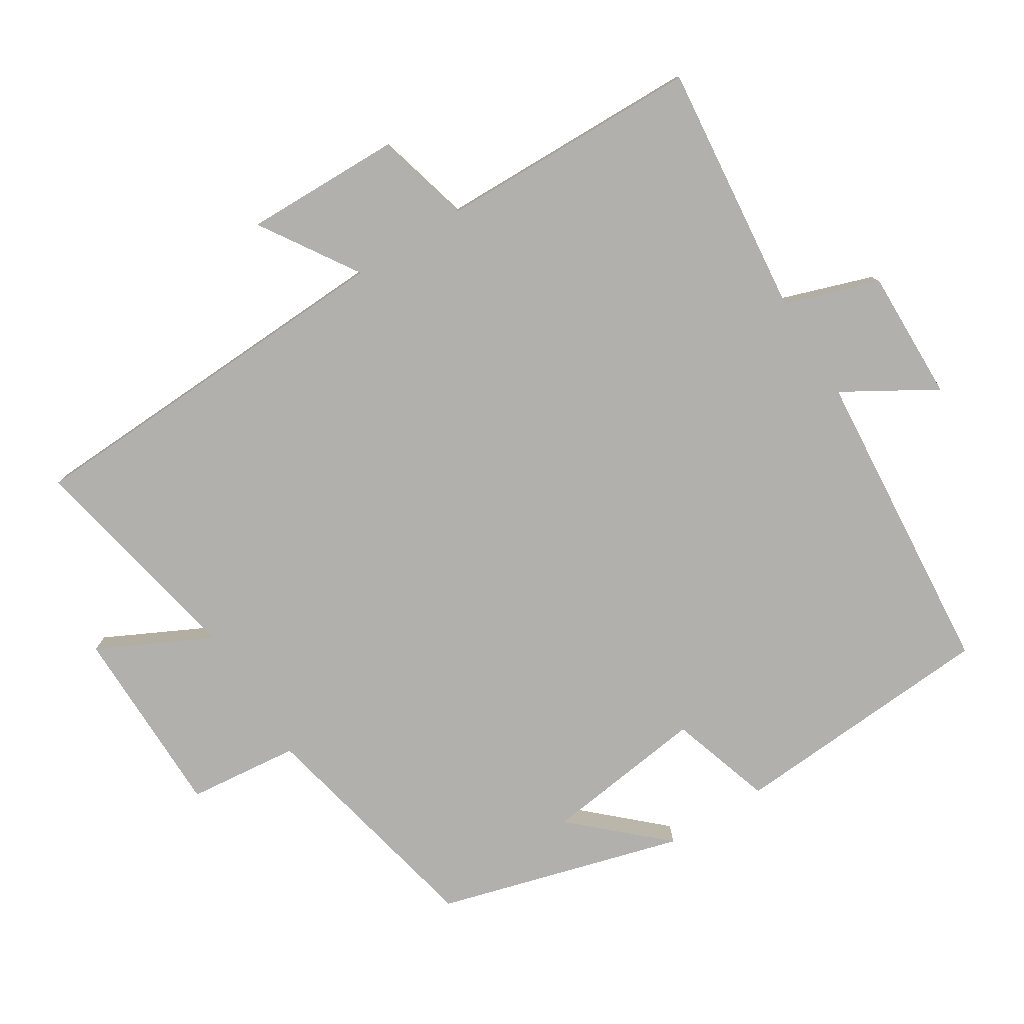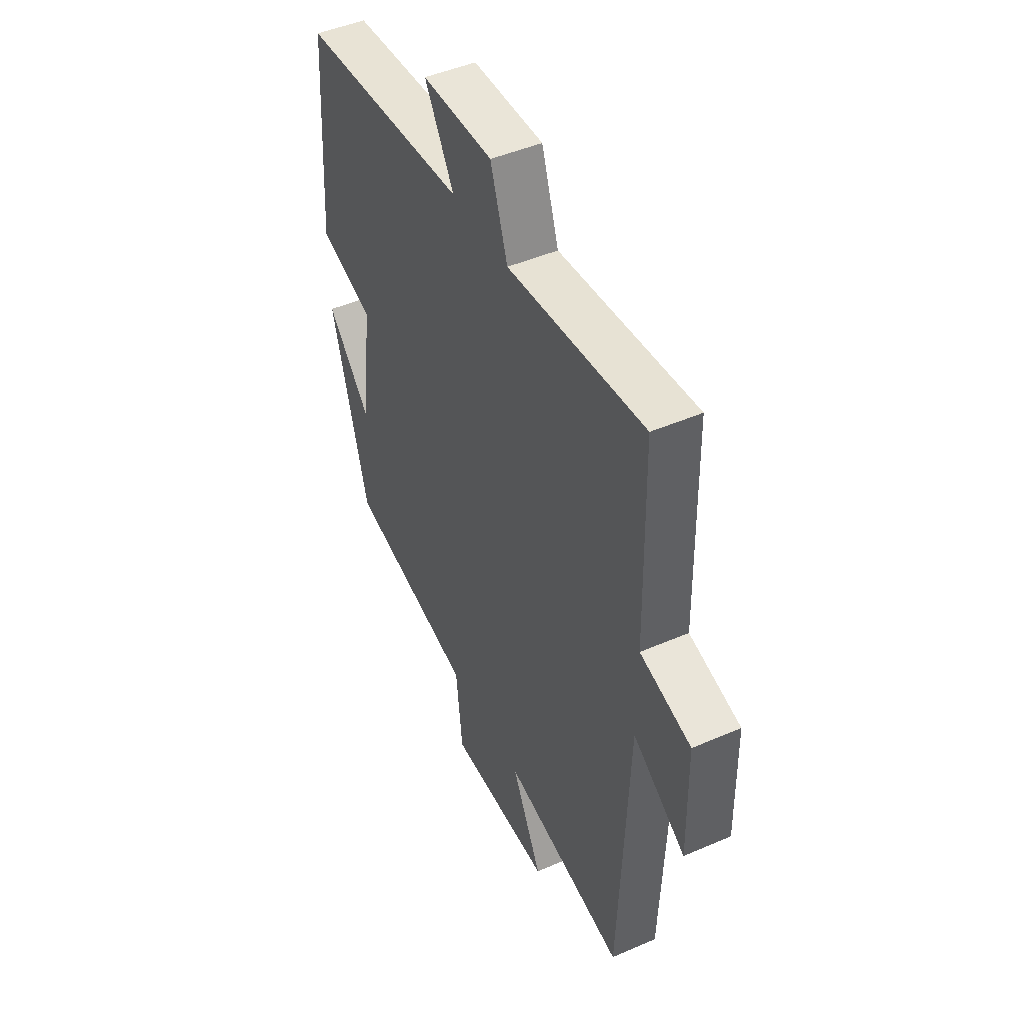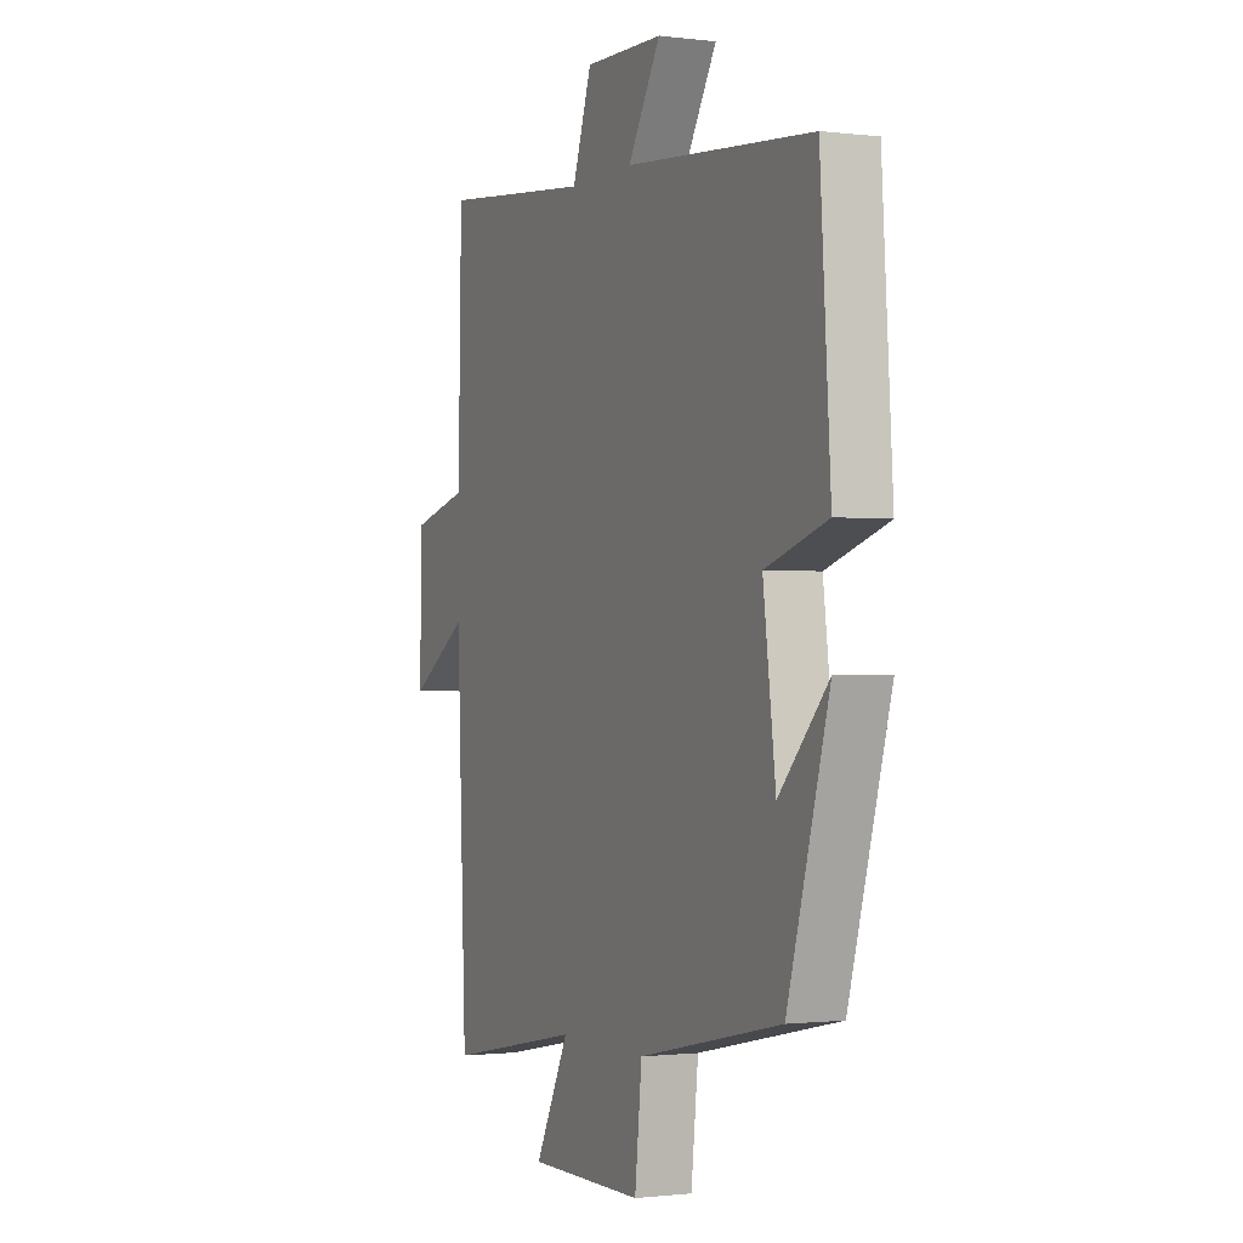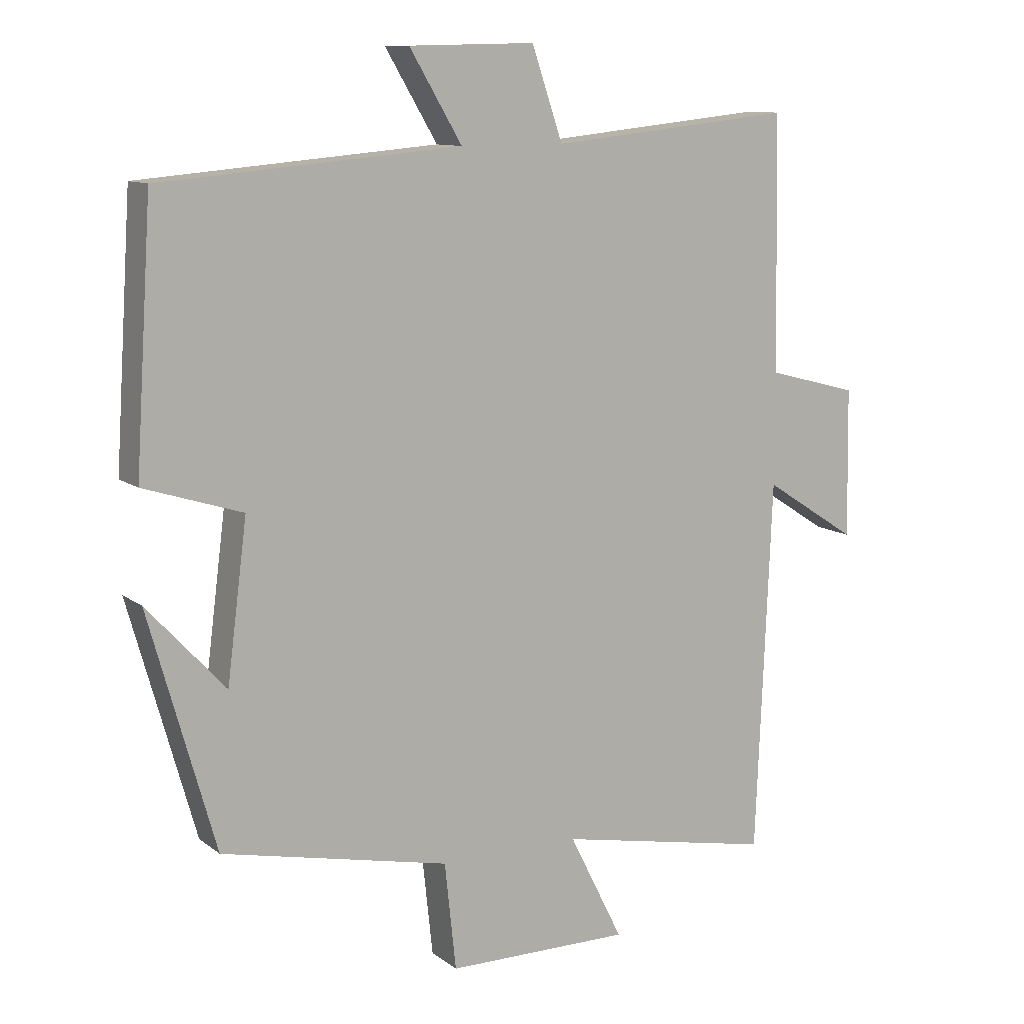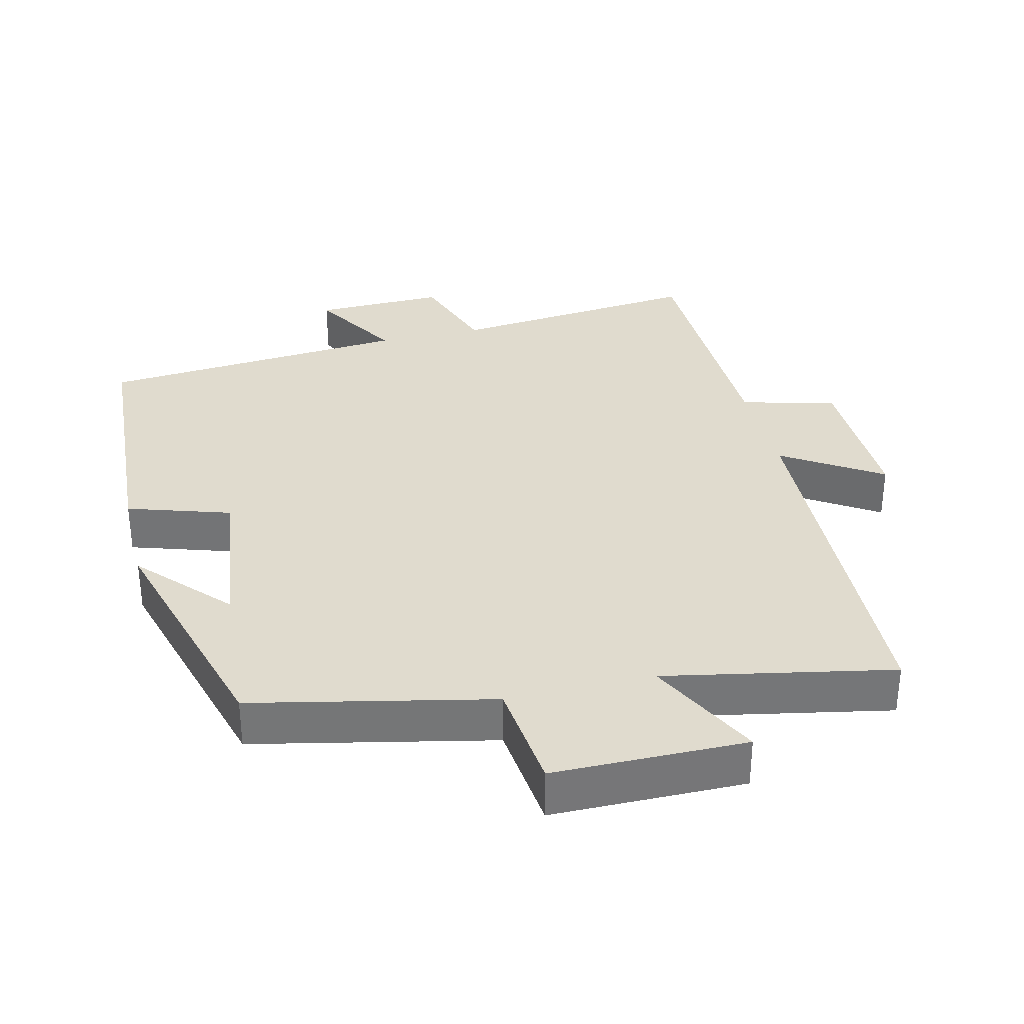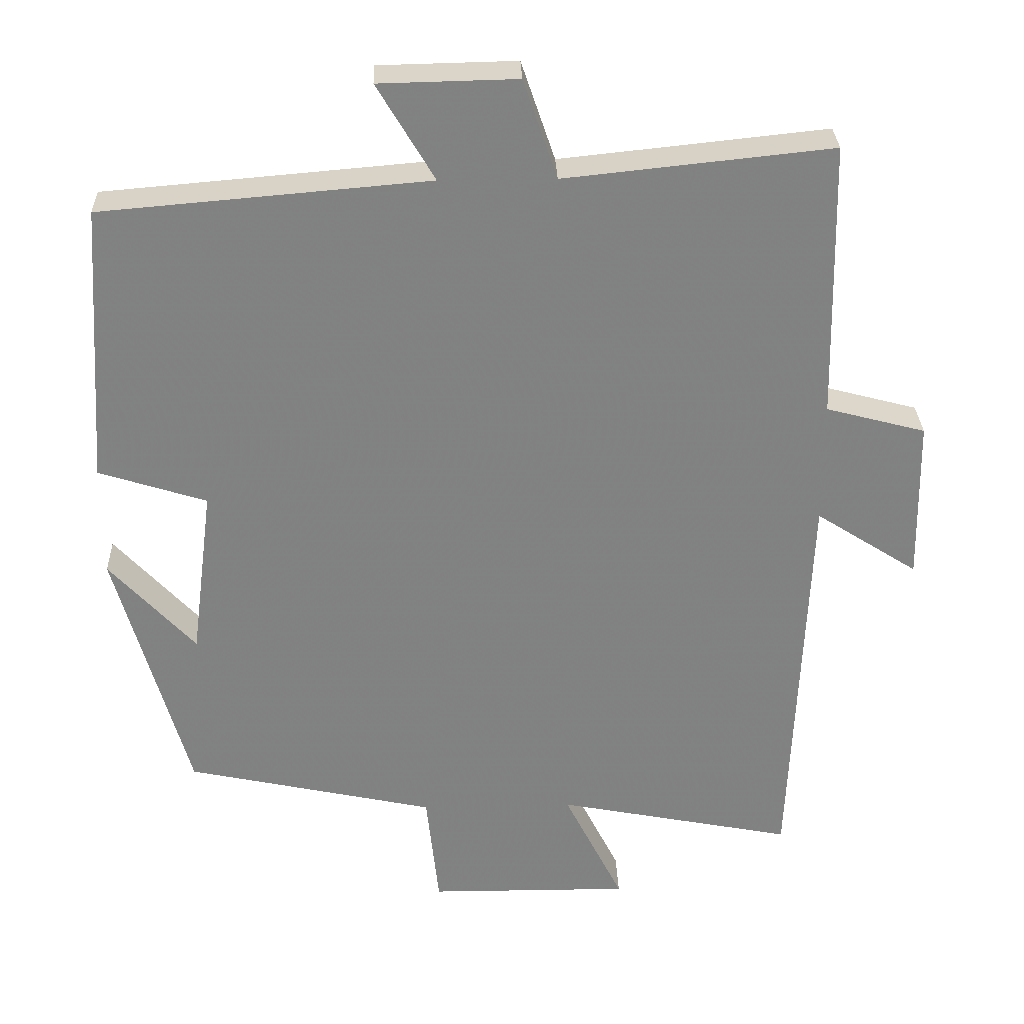
<metadata>
{"format":"obj","ext":"obj","renderer":"f3d","projection":"perspective","resolution":1024,"background":"white","views":[{"elev":-78.7,"azim":-57.9,"up":"+Y"},{"elev":46.8,"azim":-116.2,"up":"+Z"},{"elev":-1.0,"azim":65.4,"up":"+Z"},{"elev":10.9,"azim":149.8,"up":"+Z"},{"elev":33.4,"azim":166.4,"up":"+Y"},{"elev":29.6,"azim":178.1,"up":"+Z"}]}
</metadata>
<code>
v -0.492 0.07 0.538
v -0.128 0.07 0.5
v -0.082 0.07 0.635
v 0.106 0.07 0.631
v 0.028 0.07 0.5
v 0.475 0.07 0.462
v 0.5 0.07 0.079
v 0.353 0.07 0.032
v 0.383 0.07 -0.202
v 0.5 0.07 -0.075
v 0.401 0.07 -0.426
v 0.06 0.07 -0.5
v 0.043 0.07 -0.66
v -0.233 0.07 -0.662
v -0.152 0.07 -0.5
v -0.477 0.07 -0.564
v -0.5 0.07 -0.008
v -0.64 0.07 -0.098
v -0.636 0.07 0.124
v -0.5 0.07 0.16
v -0.492 0 0.538
v -0.128 0 0.5
v -0.082 0 0.635
v 0.106 0 0.631
v 0.028 0 0.5
v 0.475 0 0.462
v 0.5 0 0.079
v 0.353 0 0.032
v 0.383 0 -0.202
v 0.5 0 -0.075
v 0.401 0 -0.426
v 0.06 0 -0.5
v 0.043 0 -0.66
v -0.233 0 -0.662
v -0.152 0 -0.5
v -0.477 0 -0.564
v -0.5 0 -0.008
v -0.64 0 -0.098
v -0.636 0 0.124
v -0.5 0 0.16
f 17 18 19 20
f 20 1 2
f 17 20 2
f 16 17 2
f 15 16 2
f 12 13 14 15
f 9 10 11
f 15 2 3
f 12 15 3
f 11 12 3
f 9 11 3
f 8 9 3
f 5 6 7 8
f 3 4 5
f 3 5 8
f 40 39 38 37
f 22 21 40
f 22 40 37
f 22 37 36
f 22 36 35
f 35 34 33 32
f 31 30 29
f 23 22 35
f 23 35 32
f 23 32 31
f 23 31 29
f 23 29 28
f 28 27 26 25
f 25 24 23
f 28 25 23
f 1 21 22 2
f 2 22 23 3
f 3 23 24 4
f 4 24 25 5
f 5 25 26 6
f 6 26 27 7
f 7 27 28 8
f 8 28 29 9
f 9 29 30 10
f 10 30 31 11
f 11 31 32 12
f 12 32 33 13
f 13 33 34 14
f 14 34 35 15
f 15 35 36 16
f 16 36 37 17
f 17 37 38 18
f 18 38 39 19
f 19 39 40 20
f 20 40 21 1

</code>
